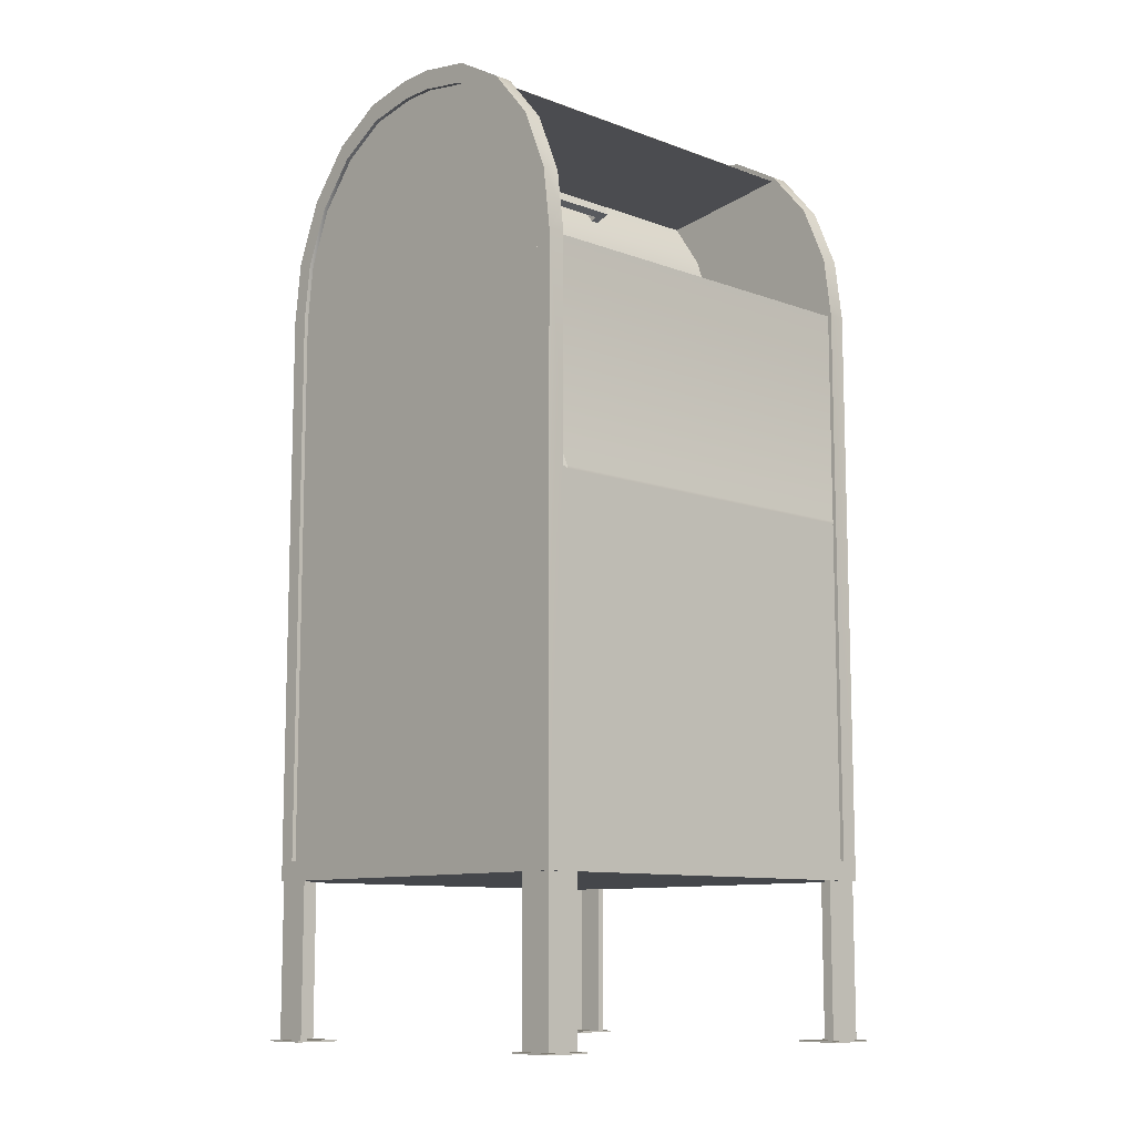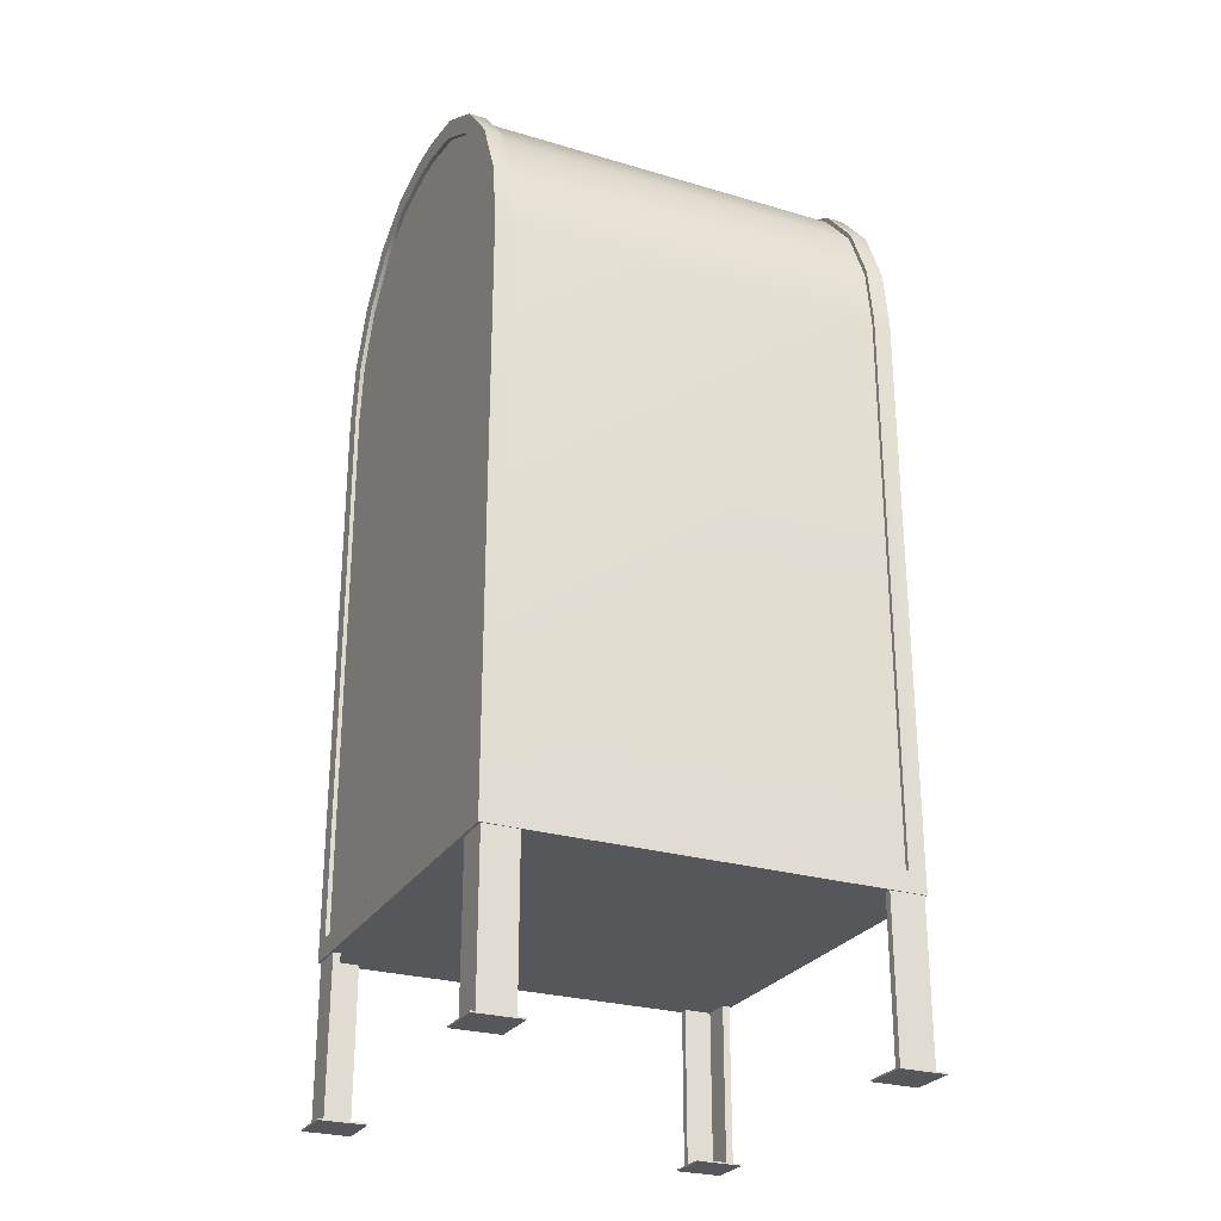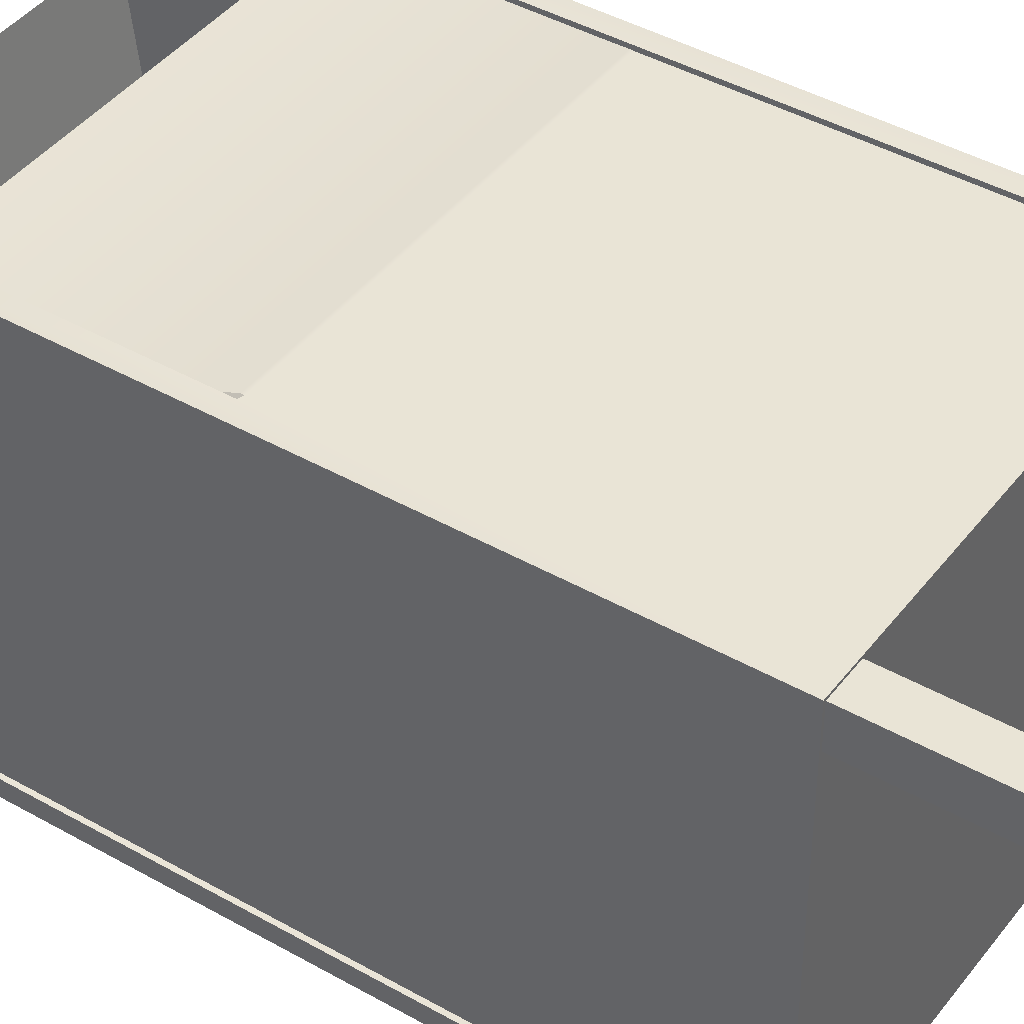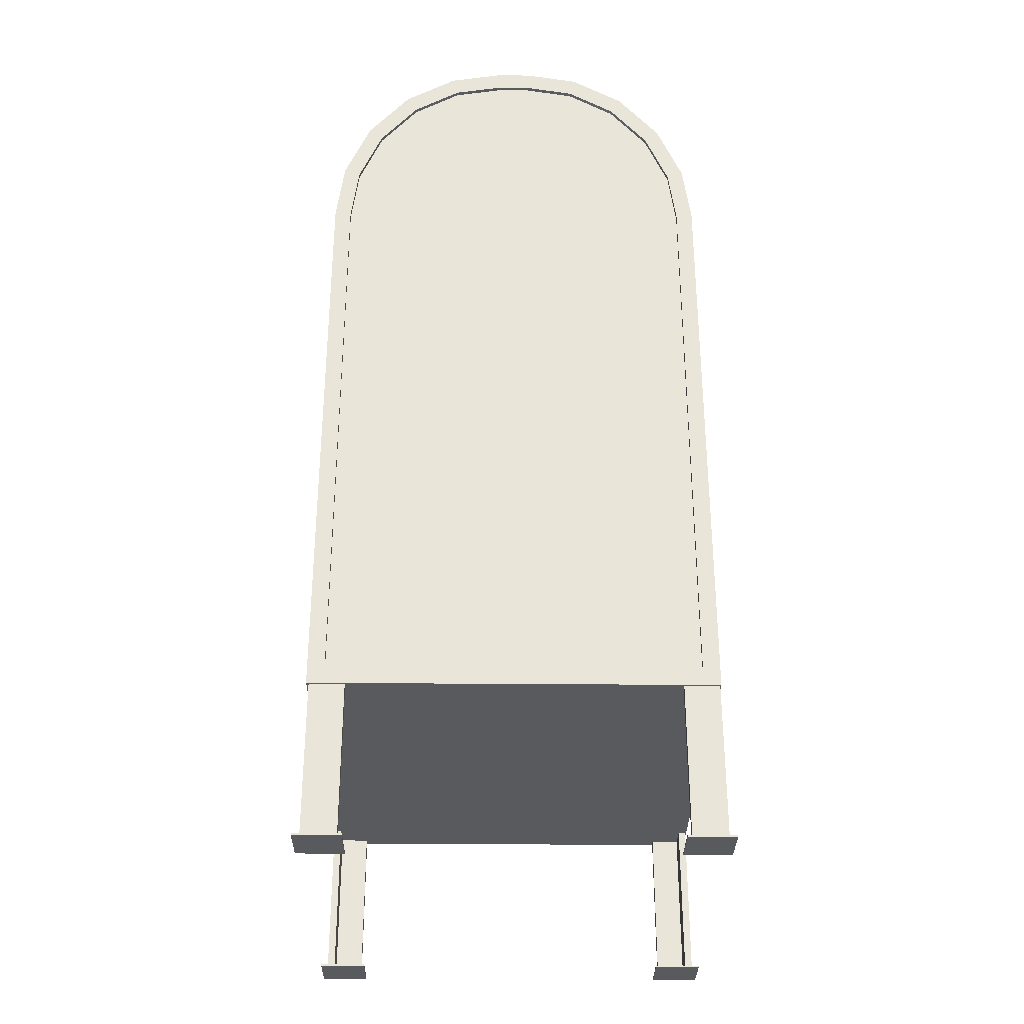
<metadata>
{"format":"obj","ext":"obj","renderer":"f3d","projection":"perspective","resolution":1024,"background":"white","views":[{"elev":-10.4,"azim":-42.7,"up":"+Y"},{"elev":-26.6,"azim":155.1,"up":"+Y"},{"elev":42.4,"azim":-55.7,"up":"+Z"},{"elev":-31.4,"azim":89.3,"up":"+Y"}]}
</metadata>
<code>
v 60.67 -71.09 -54.34
v 60.67 97.04 -54.34
v 60.67 97.04 54.71
v -60.67 -71.09 54.71
v -60.67 97.04 54.71
v -60.67 97.04 -54.34
v 61.91 116.1 57.37
v 56.65 116.1 57.37
v 56.65 105.4 58.75
v -61.91 97.48 59.77
v -56.65 97.48 59.77
v -56.65 103.6 58.98
v -61.91 116.1 -57
v -56.65 116.1 -57
v -56.65 105.4 -58.38
v -56.65 115.7 -55.84
v 61.91 97.48 -59.4
v 56.65 97.48 -59.4
v 56.65 105.4 -58.38
v 56.65 97.38 -58.2
v -56.65 32.64 59.77
v -61.91 -76.99 59.77
v -61.91 97.48 -59.4
v -56.65 97.48 -59.4
v -56.65 37.2 -59.4
v -56.65 97.38 -58.2
v 61.91 97.48 59.77
v 56.65 97.48 59.77
v 56.65 37.2 59.77
v -63.3 -123.3 -47.31
v -63.3 -123.3 -61.23
v -63.3 -123.7 -61.23
v -49.39 -123.3 -47.31
v -63.3 -123.7 -47.31
v -49.39 -123.3 -61.23
v -49.39 -123.7 -47.31
v -49.39 -123.7 -61.23
v -61.25 -75.79 -56.94
v -61.25 -75.79 -59.1
v -61.25 -123.5 -59.1
v -59.09 -75.79 -48.74
v -61.25 -75.79 -48.74
v -61.25 -123.5 -48.74
v -50.89 -75.79 -59.1
v -50.89 -75.79 -56.94
v -50.89 -123.5 -56.94
v -59.09 -75.79 -59.1
v -59.09 -123.5 -59.1
v -59.09 -75.79 -56.94
v -61.25 -123.5 -56.94
v -59.09 -123.5 -56.94
v -59.09 -123.5 -48.74
v -50.89 -123.5 -59.1
v 49.43 -123.3 -61.19
v 63.34 -123.3 -61.19
v 63.34 -123.7 -61.19
v 49.43 -123.3 -47.28
v 49.43 -123.7 -61.19
v 63.34 -123.3 -47.28
v 49.43 -123.7 -47.28
v 63.34 -123.7 -47.28
v 59.06 -75.79 -59.13
v 61.21 -75.79 -59.13
v 61.21 -123.5 -59.13
v 50.86 -75.79 -56.98
v 50.86 -75.79 -59.13
v 50.86 -123.5 -59.13
v 61.21 -75.79 -48.78
v 59.06 -75.79 -48.78
v 59.06 -123.5 -48.78
v 61.21 -75.79 -56.98
v 61.21 -123.5 -56.98
v 59.06 -75.79 -56.98
v 59.06 -123.5 -59.13
v 59.06 -123.5 -56.98
v 50.86 -123.5 -56.98
v 61.21 -123.5 -48.78
v 63.3 -123.3 47.31
v 63.3 -123.3 61.23
v 63.3 -123.7 61.23
v 49.39 -123.3 47.31
v 63.3 -123.7 47.31
v 49.39 -123.3 61.23
v 49.39 -123.7 47.31
v 49.39 -123.7 61.23
v 61.24 -75.79 56.94
v 61.24 -75.79 59.1
v 61.24 -123.5 59.1
v 59.09 -75.79 48.74
v 61.24 -75.79 48.74
v 61.24 -123.5 48.74
v 50.89 -75.79 59.1
v 50.89 -75.79 56.94
v 50.89 -123.5 56.94
v 59.09 -75.79 59.1
v 59.09 -123.5 59.1
v 59.09 -75.79 56.94
v 61.24 -123.5 56.94
v 59.09 -123.5 56.94
v 59.09 -123.5 48.74
v 50.89 -123.5 59.1
v -49.43 -123.3 61.19
v -63.34 -123.3 61.19
v -63.34 -123.7 61.19
v -49.43 -123.3 47.28
v -49.43 -123.7 61.19
v -63.34 -123.3 47.28
v -49.43 -123.7 47.28
v -63.34 -123.7 47.28
v -59.06 -75.79 59.13
v -61.21 -75.79 59.13
v -61.21 -123.5 59.13
v -50.86 -75.79 56.98
v -50.86 -75.79 59.13
v -50.86 -123.5 59.13
v -61.21 -75.79 48.78
v -59.06 -75.79 48.78
v -59.06 -123.5 48.78
v -61.21 -75.79 56.98
v -61.21 -123.5 56.98
v -59.06 -75.79 56.98
v -59.06 -123.5 59.13
v -59.06 -123.5 56.98
v -50.86 -123.5 56.98
v -61.21 -123.5 48.78
v 10.76 137.5 3.133
v -10.76 137.5 3.133
v -10.76 134.8 4.036
v 13.53 136.4 0.7671
v 13.53 137.5 3.133
v 13.53 134.8 4.036
v -10.76 136.4 0.7671
v 10.76 136.4 0.7671
v 10.76 133.7 1.67
v -13.53 137.5 3.133
v -13.53 136.4 0.7671
v -13.53 133.7 1.67
v 10.76 134.8 4.036
v -10.76 133.7 1.67
v 10.76 131.3 -3.677
v 10.76 134 -4.58
v 13.53 134 -4.58
v 13.53 133.7 1.67
v -10.76 134 -4.58
v -10.76 131.3 -3.677
v -13.53 131.3 -3.677
v -13.53 134.8 4.036
v 13.53 131.3 -3.677
v -13.53 134 -4.58
v 56.65 -71.09 59.77
v 56.65 32.64 59.77
v 56.65 32.64 58.57
v 56.65 -71.09 -58.2
v 56.65 159.5 -4.981
v -56.65 159.5 -4.981
v -56.65 159.5 5.351
v 61.91 -76.99 59.77
v -61.91 -76.99 -59.4
v 56.65 156.7 21.04
v 56.65 159.5 5.351
v -56.65 156.7 -20.67
v -56.65 147.9 36.3
v 56.65 147.9 36.3
v -56.65 128.8 2.621
v 56.65 128.8 2.621
v 56.65 142.6 -6.801
v -56.65 117.1 6.572
v 56.65 117.1 6.572
v 56.65 103.6 58.98
v 56.65 105.4 57.54
v 56.65 147.9 -35.93
v -56.65 147.9 -35.93
v 56.65 133.5 -48.29
v -56.65 133.5 -48.29
v 56.65 115.7 -55.84
v 61.91 -71.09 54.71
v 61.91 97.04 54.71
v 61.91 134.3 49.65
v 61.91 114.3 52.49
v 61.91 149.1 37.01
v 61.91 130.8 45.49
v 61.91 158.1 21.4
v 61.91 144.2 34.02
v 61.91 160.9 5.441
v 61.91 152.4 19.87
v 61.91 160.9 -5.071
v 61.91 155 5.063
v 61.91 158.1 -21.03
v 61.91 155 -4.693
v 61.91 149.1 -36.64
v 61.91 152.4 -19.5
v 61.91 134.3 -49.28
v 61.91 144.2 -33.65
v 61.91 116.1 -57
v 61.91 130.8 -45.12
v 61.91 114.3 -52.12
v 61.91 -76.99 -59.4
v 61.91 97.04 -54.34
v 61.91 -71.09 -54.34
v -61.91 -71.09 -54.34
v -61.91 97.04 -54.34
v -61.91 134.3 -49.28
v -61.91 114.3 -52.12
v -61.91 149.1 -36.64
v -61.91 130.8 -45.12
v -61.91 158.1 -21.03
v -61.91 144.2 -33.65
v -61.91 160.9 -5.071
v -61.91 152.4 -19.5
v -61.91 160.9 5.441
v -61.91 155 -4.693
v -61.91 158.1 21.4
v -61.91 155 5.063
v -61.91 149.1 37.01
v -61.91 152.4 19.87
v -61.91 134.3 49.65
v -61.91 144.2 34.02
v -61.91 116.1 57.37
v -61.91 130.8 45.49
v -61.91 114.3 52.49
v -61.91 97.04 54.71
v -61.91 -71.09 54.71
v 56.65 37.2 59.77
v 56.65 37.2 58.57
v 56.65 -71.09 -59.4
v -56.65 -71.09 -59.4
v -56.65 160.9 5.441
v 56.65 160.9 -5.071
v 56.65 160.9 5.441
v -56.65 158.1 21.4
v -56.65 160.9 -5.071
v 56.65 158.1 -21.03
v 56.65 158.1 21.4
v -56.65 149.1 37.01
v 56.65 149.1 37.01
v -56.65 134.3 49.65
v 56.65 134.3 49.65
v -56.65 116.1 57.37
v -56.65 158.1 -21.03
v 56.65 149.1 -36.64
v -56.65 149.1 -36.64
v 56.65 134.3 -49.28
v -56.65 134.3 -49.28
v 56.65 116.1 -57
v 60.67 -71.09 54.71
v 60.67 114.3 52.49
v 60.67 130.8 45.49
v 60.67 144.2 34.02
v 60.67 152.4 19.87
v 60.67 155 5.063
v 60.67 155 -4.693
v 60.67 152.4 -19.5
v 60.67 144.2 -33.65
v 60.67 130.8 -45.12
v 60.67 114.3 -52.12
v -60.67 -71.09 -54.34
v -60.67 114.3 -52.12
v -60.67 130.8 -45.12
v -60.67 144.2 -33.65
v -60.67 152.4 -19.5
v -60.67 155 -4.693
v -60.67 155 5.063
v -60.67 152.4 19.87
v -60.67 144.2 34.02
v -60.67 130.8 45.49
v -60.67 114.3 52.49
v 56.65 97.38 58.57
v -56.65 37.2 59.77
v -56.65 37.2 58.57
v -56.65 -71.09 59.77
v 56.65 -71.09 58.57
v -56.65 -71.09 -58.2
v -56.65 156.7 21.04
v 56.65 156.7 -20.67
v -56.65 133.5 48.67
v 56.65 133.5 48.67
v -56.65 115.7 56.21
v -56.65 103.6 57.77
v -56.65 97.38 58.57
v -56.65 99.84 8.342
v 56.65 103.6 57.77
v 56.65 103.6 7.96
v -56.65 142.6 -6.801
v 56.65 115.7 56.21
v 56.65 99.84 8.342
v 56.65 103.7 12.86
v 56.65 104 12.83
v -56.65 104 12.83
v -56.65 105.4 7.772
v 56.65 105.4 7.772
v 56.65 73.72 -39.2
v 56.65 77.44 -39.59
v -56.65 77.44 -39.59
v -56.65 105.4 58.75
v -56.65 105.4 57.54
v -56.65 103.6 7.96
v -56.65 73.72 -39.2
v -56.65 103.7 12.86
v -56.65 32.64 58.57
v -56.65 -71.09 58.57
v -55.24 31.7 59.8
v -55.24 30.88 59.8
v 55.24 30.88 59.8
v 56.65 32.64 59.77
v 55.24 31.7 59.8
v -56.65 103.6 -58.61
g MailBox
f 1 2 3
f 4 5 6
f 7 8 9
f 10 11 12
f 13 14 15
f 15 14 16
f 17 18 19
f 19 18 20
f 21 10 22
f 23 24 25
f 25 24 26
f 27 28 29
f 30 31 32
f 33 30 34
f 35 33 36
f 31 35 37
f 33 35 31
f 34 32 37
f 38 39 40
f 41 42 43
f 44 45 46
f 39 47 48
f 49 47 39
f 50 40 48
f 38 50 43
f 49 38 42
f 51 49 41
f 50 51 52
f 49 51 46
f 47 49 45
f 48 47 44
f 51 48 53
f 54 55 56
f 57 54 58
f 59 57 60
f 55 59 61
f 57 59 55
f 58 56 61
f 62 63 64
f 65 66 67
f 68 69 70
f 63 71 72
f 73 71 63
f 74 64 72
f 62 74 67
f 73 62 66
f 75 73 65
f 74 75 76
f 73 75 70
f 71 73 69
f 72 71 68
f 75 72 77
f 78 79 80
f 81 78 82
f 83 81 84
f 79 83 85
f 81 83 79
f 82 80 85
f 86 87 88
f 89 90 91
f 92 93 94
f 87 95 96
f 97 95 87
f 98 88 96
f 86 98 91
f 97 86 90
f 99 97 89
f 98 99 100
f 97 99 94
f 95 97 93
f 96 95 92
f 99 96 101
f 102 103 104
f 105 102 106
f 107 105 108
f 103 107 109
f 105 107 103
f 106 104 109
f 110 111 112
f 113 114 115
f 116 117 118
f 111 119 120
f 121 119 111
f 122 112 120
f 110 122 115
f 121 110 114
f 123 121 113
f 122 123 124
f 121 123 118
f 119 121 117
f 120 119 116
f 123 120 125
f 126 127 128
f 129 130 131
f 132 133 134
f 135 136 137
f 133 132 127
f 138 128 139
f 126 138 131
f 133 126 130
f 140 141 142
f 138 134 143
f 144 145 146
f 127 132 136
f 128 127 135
f 139 128 147
f 133 129 142
f 134 133 141
f 143 134 140
f 129 143 148
f 139 137 146
f 132 139 145
f 136 132 144
f 137 136 149
f 150 151 152
f 26 20 153
f 154 155 156
f 157 22 158
f 159 160 156
f 161 155 154
f 162 163 159
f 164 165 166
f 167 168 165
f 169 9 170
f 171 172 161
f 173 174 172
f 175 16 174
f 20 26 16
f 27 157 176
f 7 27 177
f 178 7 179
f 180 178 181
f 182 180 183
f 184 182 185
f 186 184 187
f 188 186 189
f 190 188 191
f 192 190 193
f 194 192 195
f 17 194 196
f 197 17 198
f 157 197 199
f 23 158 200
f 13 23 201
f 202 13 203
f 204 202 205
f 206 204 207
f 208 206 209
f 210 208 211
f 212 210 213
f 214 212 215
f 216 214 217
f 218 216 219
f 10 218 220
f 22 10 221
f 158 22 222
f 151 223 224
f 22 157 150
f 17 197 225
f 197 158 226
f 208 210 227
f 184 186 228
f 182 184 229
f 210 212 230
f 206 208 231
f 186 188 232
f 180 182 233
f 212 214 234
f 178 180 235
f 214 216 236
f 7 178 237
f 216 218 238
f 204 206 239
f 188 190 240
f 202 204 241
f 190 192 242
f 13 202 243
f 192 194 244
f 177 176 245
f 179 177 3
f 181 179 246
f 183 181 247
f 185 183 248
f 187 185 249
f 189 187 250
f 191 189 251
f 193 191 252
f 195 193 253
f 196 195 254
f 198 196 255
f 199 198 2
f 176 199 1
f 201 200 256
f 203 201 6
f 205 203 257
f 207 205 258
f 209 207 259
f 211 209 260
f 213 211 261
f 215 213 262
f 217 215 263
f 219 217 264
f 220 219 265
f 221 220 266
f 222 221 5
f 200 222 4
f 223 28 267
f 11 268 269
f 270 150 271
f 18 225 153
f 225 226 272
f 231 227 156
f 229 228 154
f 233 229 160
f 227 230 273
f 239 231 155
f 228 232 274
f 235 233 159
f 230 234 162
f 237 235 163
f 234 236 275
f 8 237 276
f 236 238 277
f 278 279 280
f 267 281 282
f 241 239 161
f 232 240 171
f 243 241 172
f 240 242 173
f 14 243 174
f 242 244 175
f 276 163 166
f 162 275 164
f 163 162 283
f 284 276 165
f 275 277 167
f 9 8 284
f 279 267 285
f 286 287 288
f 289 290 168
f 291 292 293
f 238 294 295
f 28 169 281
f 12 11 279
f 282 296 293
f 285 282 292
f 280 285 291
f 296 280 297
f 295 278 296
f 277 295 289
f 170 284 168
f 281 170 290
f 294 12 278
f 290 289 288
f 282 290 287
f 296 282 286
f 289 296 298
f 152 299 300
f 301 302 303
f 279 269 224
f 304 29 223
f 21 270 300
f 268 21 299
f 299 152 303
f 269 299 302
f 224 269 301
f 152 224 305
f 34 30 32
f 36 33 34
f 37 35 36
f 32 31 37
f 30 33 31
f 36 34 37
f 50 38 40
f 52 41 43
f 53 44 46
f 40 39 48
f 38 49 39
f 51 50 48
f 42 38 43
f 41 49 42
f 52 51 41
f 43 50 52
f 45 49 46
f 44 47 45
f 53 48 44
f 46 51 53
f 58 54 56
f 60 57 58
f 61 59 60
f 56 55 61
f 54 57 55
f 60 58 61
f 74 62 64
f 76 65 67
f 77 68 70
f 64 63 72
f 62 73 63
f 75 74 72
f 66 62 67
f 65 73 66
f 76 75 65
f 67 74 76
f 69 73 70
f 68 71 69
f 77 72 68
f 70 75 77
f 82 78 80
f 84 81 82
f 85 83 84
f 80 79 85
f 78 81 79
f 84 82 85
f 98 86 88
f 100 89 91
f 101 92 94
f 88 87 96
f 86 97 87
f 99 98 96
f 90 86 91
f 89 97 90
f 100 99 89
f 91 98 100
f 93 97 94
f 92 95 93
f 101 96 92
f 94 99 101
f 106 102 104
f 108 105 106
f 109 107 108
f 104 103 109
f 102 105 103
f 108 106 109
f 122 110 112
f 124 113 115
f 125 116 118
f 112 111 120
f 110 121 111
f 123 122 120
f 114 110 115
f 113 121 114
f 124 123 113
f 115 122 124
f 117 121 118
f 116 119 117
f 125 120 116
f 118 123 125
f 138 126 128
f 143 129 131
f 139 132 134
f 147 135 137
f 126 133 127
f 134 138 139
f 130 126 131
f 129 133 130
f 148 140 142
f 131 138 143
f 149 144 146
f 135 127 136
f 147 128 135
f 137 139 147
f 141 133 142
f 140 134 141
f 148 143 140
f 142 129 148
f 145 139 146
f 144 132 145
f 149 136 144
f 146 137 149
f 271 150 152
f 272 26 153
f 160 154 156
f 197 157 158
f 273 159 156
f 274 161 154
f 273 162 159
f 283 164 166
f 164 167 165
f 281 169 170
f 274 171 161
f 171 173 172
f 173 175 174
f 175 20 16
f 177 27 176
f 179 7 177
f 181 178 179
f 183 180 181
f 185 182 183
f 187 184 185
f 189 186 187
f 191 188 189
f 193 190 191
f 195 192 193
f 196 194 195
f 198 17 196
f 199 197 198
f 176 157 199
f 201 23 200
f 203 13 201
f 205 202 203
f 207 204 205
f 209 206 207
f 211 208 209
f 213 210 211
f 215 212 213
f 217 214 215
f 219 216 217
f 220 218 219
f 221 10 220
f 222 22 221
f 200 158 222
f 152 151 224
f 270 22 150
f 18 17 225
f 225 197 226
f 231 208 227
f 229 184 228
f 233 182 229
f 227 210 230
f 239 206 231
f 228 186 232
f 235 180 233
f 230 212 234
f 237 178 235
f 234 214 236
f 8 7 237
f 236 216 238
f 241 204 239
f 232 188 240
f 243 202 241
f 240 190 242
f 14 13 243
f 242 192 244
f 3 177 245
f 246 179 3
f 247 181 246
f 248 183 247
f 249 185 248
f 250 187 249
f 251 189 250
f 252 191 251
f 253 193 252
f 254 195 253
f 255 196 254
f 2 198 255
f 1 199 2
f 245 176 1
f 6 201 256
f 257 203 6
f 258 205 257
f 259 207 258
f 260 209 259
f 261 211 260
f 262 213 261
f 263 215 262
f 264 217 263
f 265 219 264
f 266 220 265
f 5 221 266
f 4 222 5
f 256 200 4
f 224 223 267
f 279 11 269
f 300 270 271
f 20 18 153
f 153 225 272
f 155 231 156
f 160 229 154
f 159 233 160
f 156 227 273
f 161 239 155
f 154 228 274
f 163 235 159
f 273 230 162
f 276 237 163
f 162 234 275
f 284 8 276
f 275 236 277
f 296 278 280
f 285 267 282
f 172 241 161
f 274 232 171
f 174 243 172
f 171 240 173
f 16 14 174
f 173 242 175
f 165 276 166
f 283 162 164
f 166 163 283
f 168 284 165
f 164 275 167
f 170 9 284
f 280 279 285
f 298 286 288
f 167 289 168
f 297 291 293
f 277 238 295
f 267 28 281
f 278 12 279
f 292 282 293
f 291 285 292
f 297 280 291
f 293 296 297
f 289 295 296
f 167 277 289
f 290 170 168
f 282 281 290
f 295 294 278
f 287 290 288
f 286 282 287
f 298 296 286
f 288 289 298
f 271 152 300
f 305 301 303
f 267 279 224
f 151 304 223
f 299 21 300
f 269 268 299
f 302 299 303
f 301 269 302
f 305 224 301
f 303 152 305
f 255 246 3
f 254 247 246
f 253 248 247
f 249 248 253
f 253 252 250
f 251 250 252
f 266 257 6
f 265 258 257
f 264 259 258
f 260 259 264
f 264 263 261
f 262 261 263
f 9 169 27
f 169 28 27
f 10 12 294
f 294 238 218
f 15 306 23
f 306 24 23
f 306 15 16
f 26 24 306
f 194 17 19
f 19 20 175
f 268 11 10
f 268 10 21
f 25 226 158
f 25 26 272
f 157 27 304
f 304 151 150
f 29 304 27
f 28 223 29
f 2 255 3
f 255 254 246
f 254 253 247
f 249 253 250
f 5 266 6
f 266 265 257
f 265 264 258
f 260 264 261
f 7 9 27
f 218 10 294
f 13 15 23
f 26 306 16
f 244 194 19
f 244 19 175
f 23 25 158
f 226 25 272
f 150 157 304
f 245 1 3
f 256 4 6
f 270 21 22

</code>
